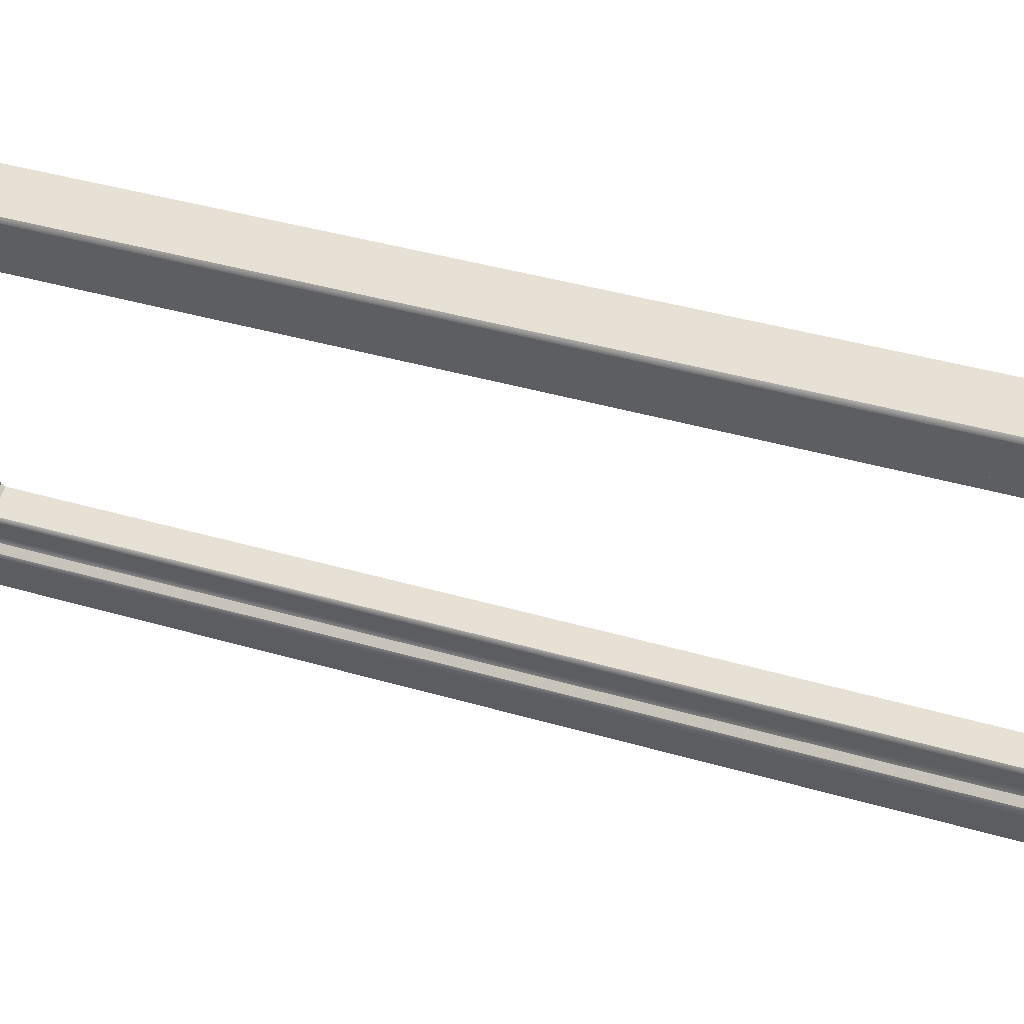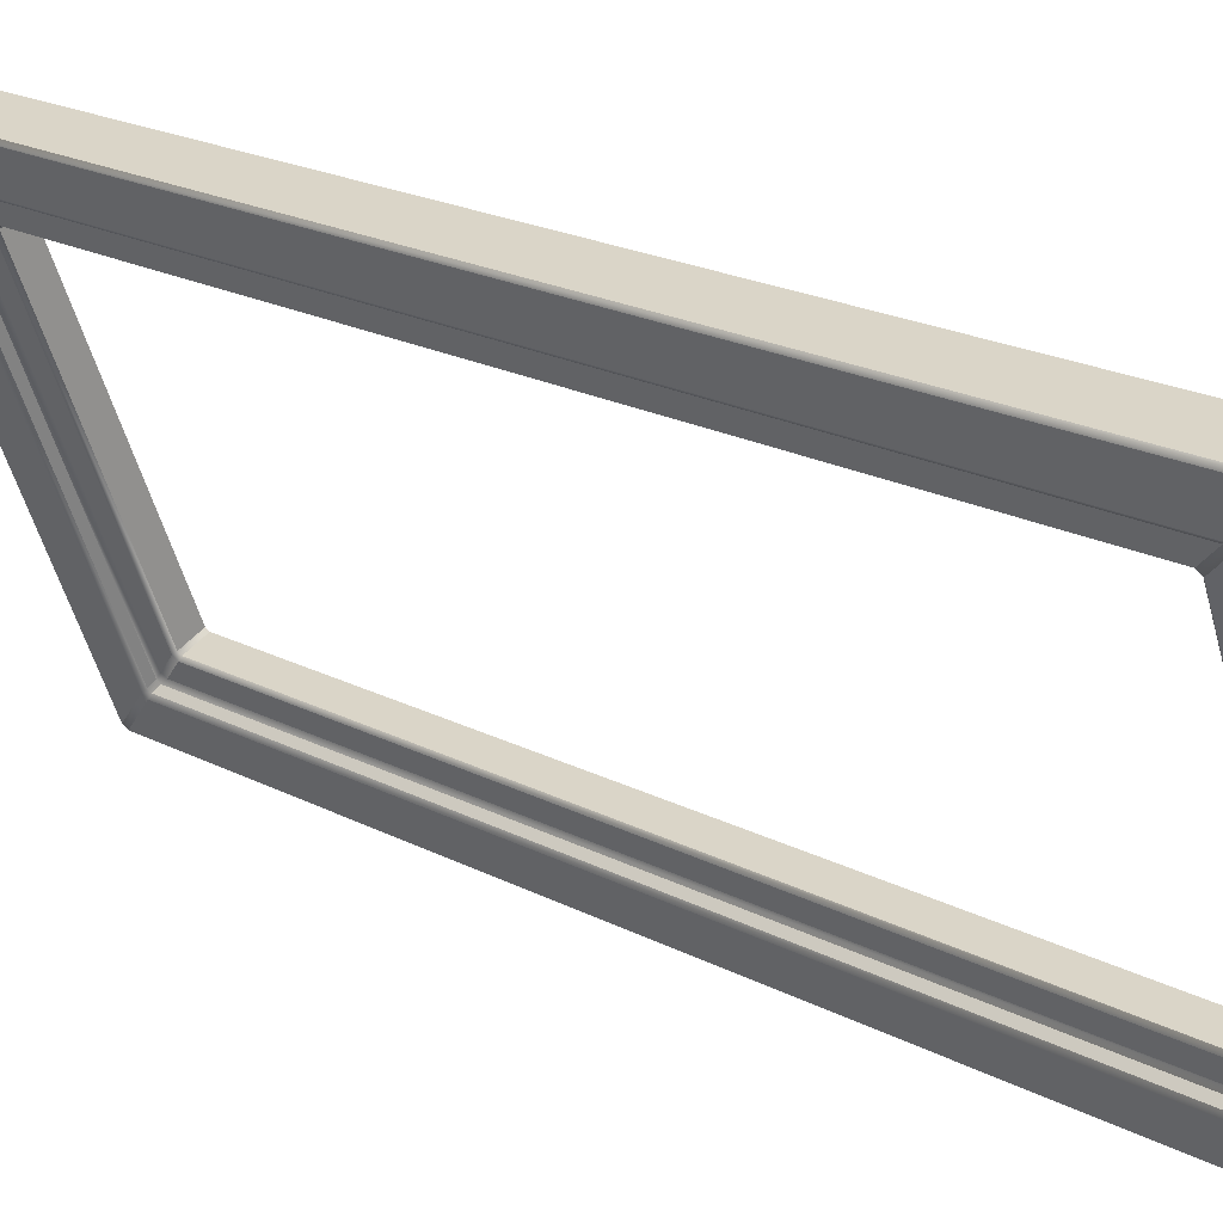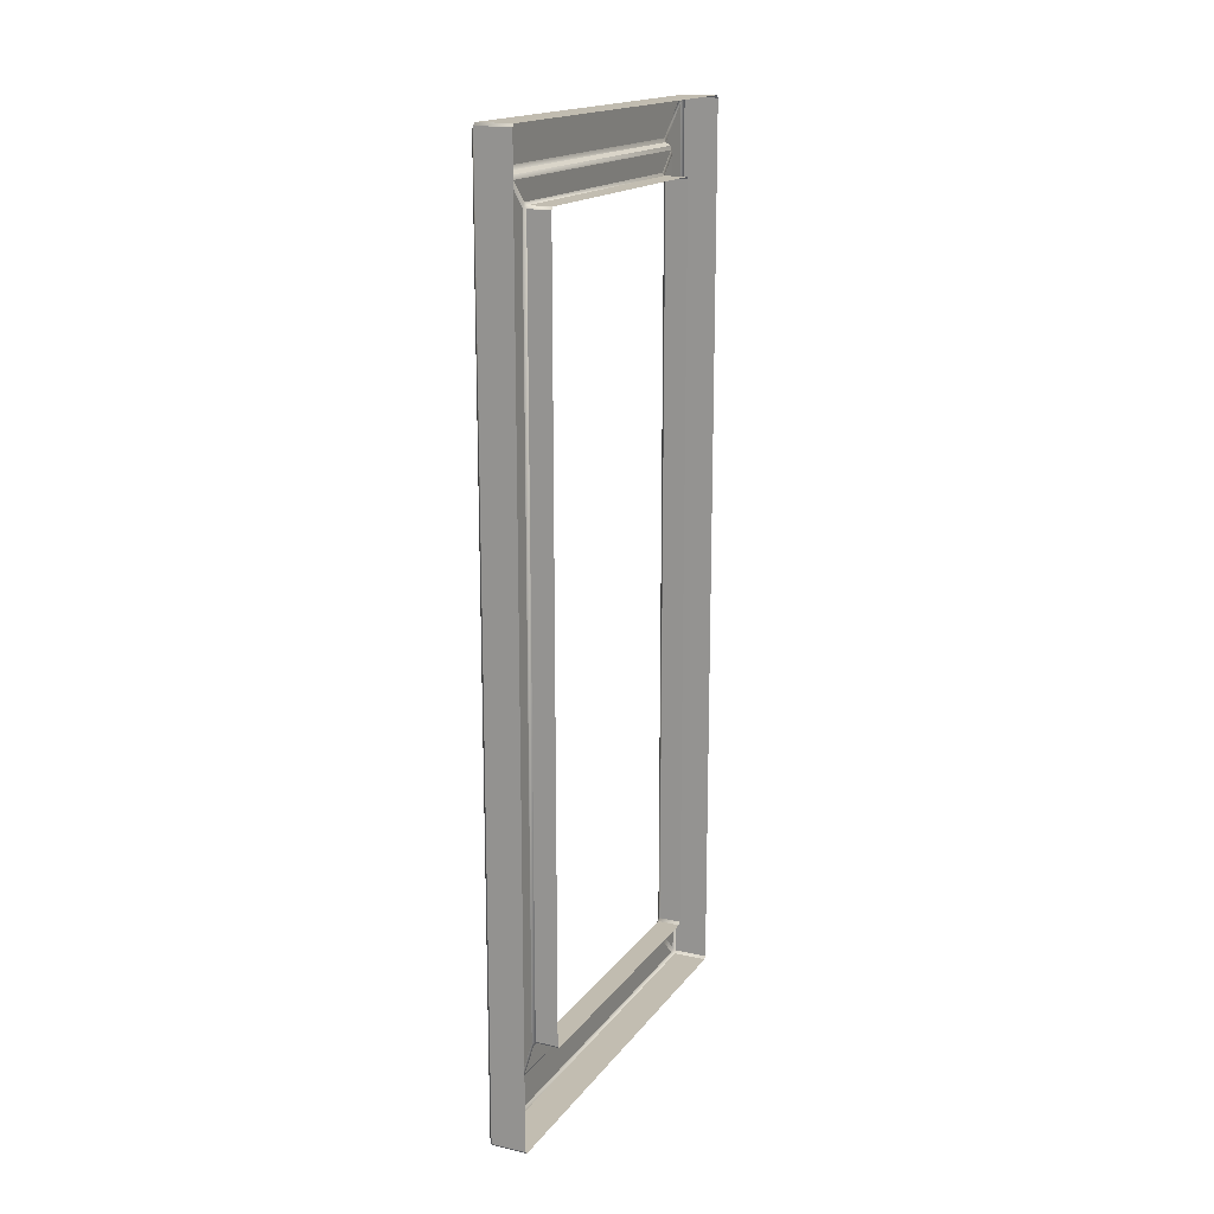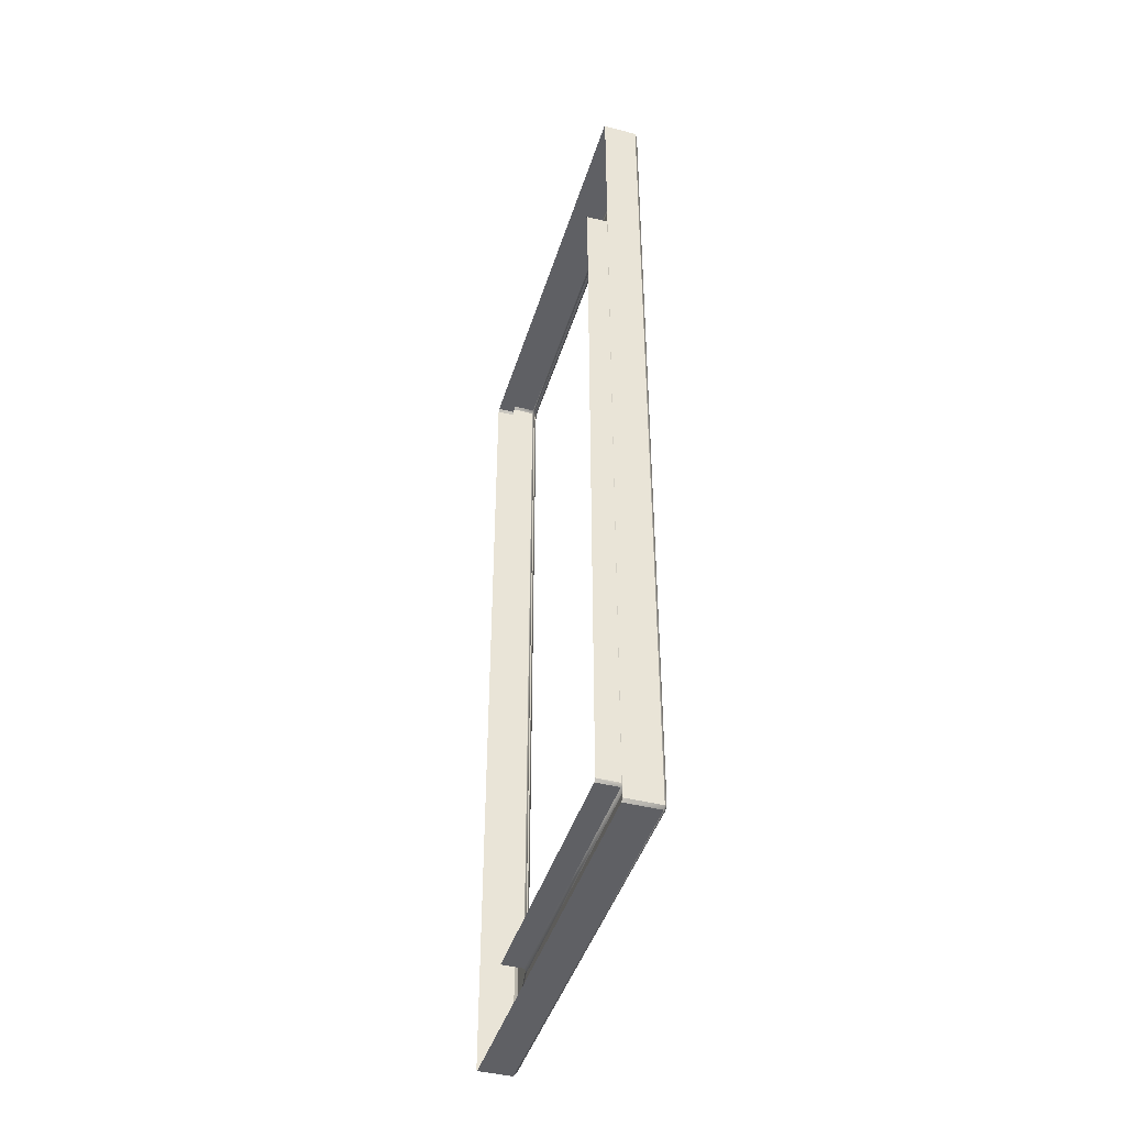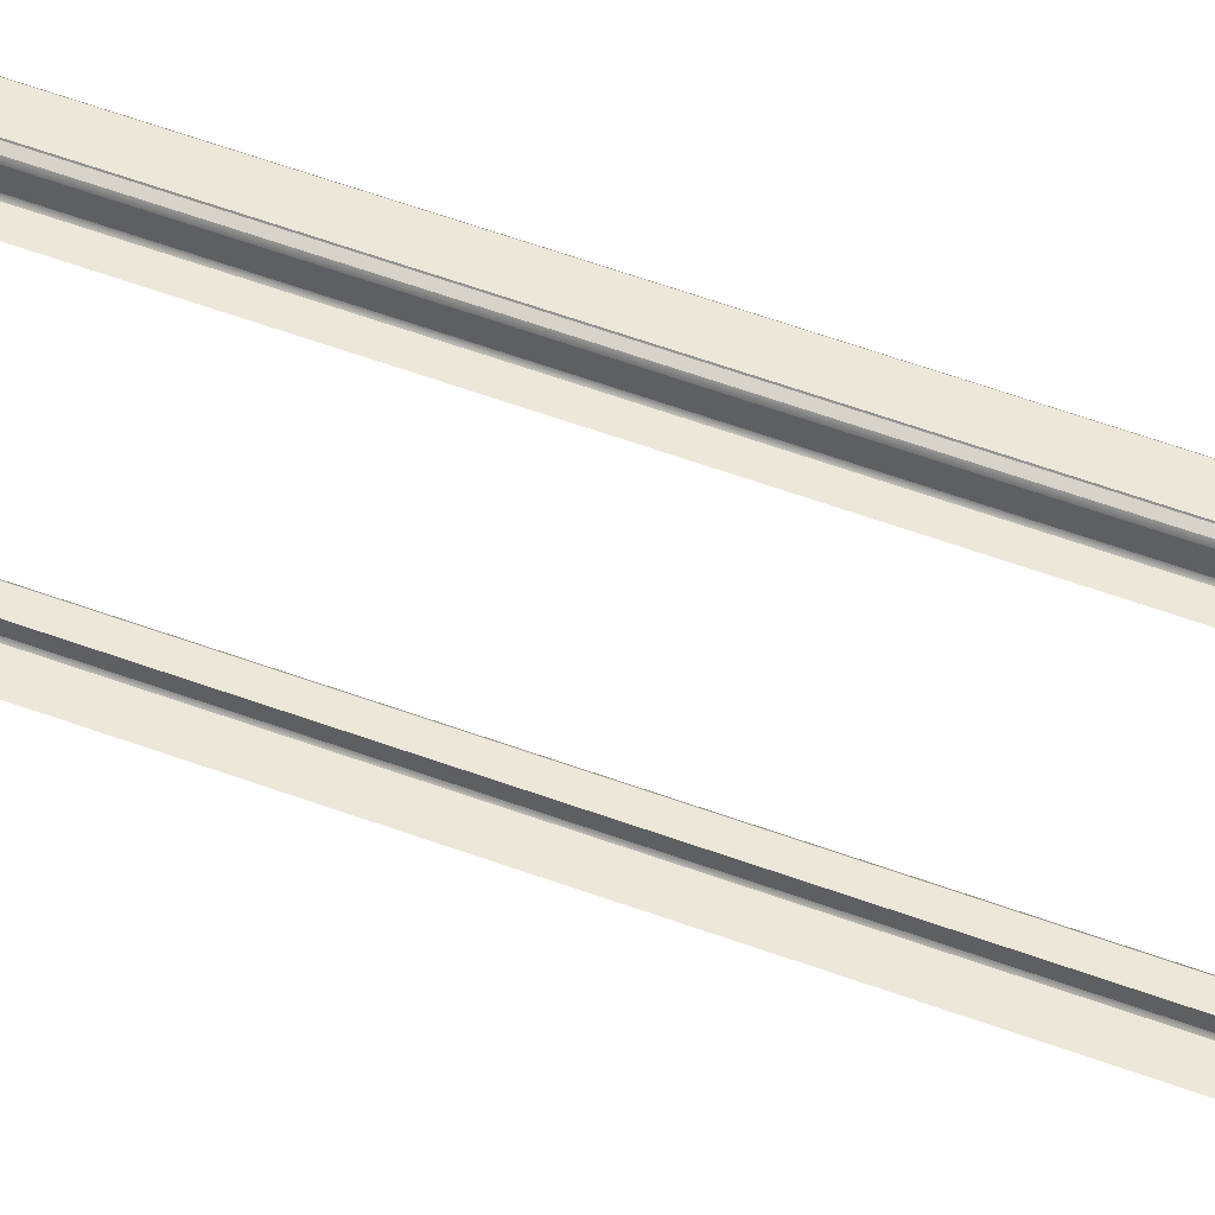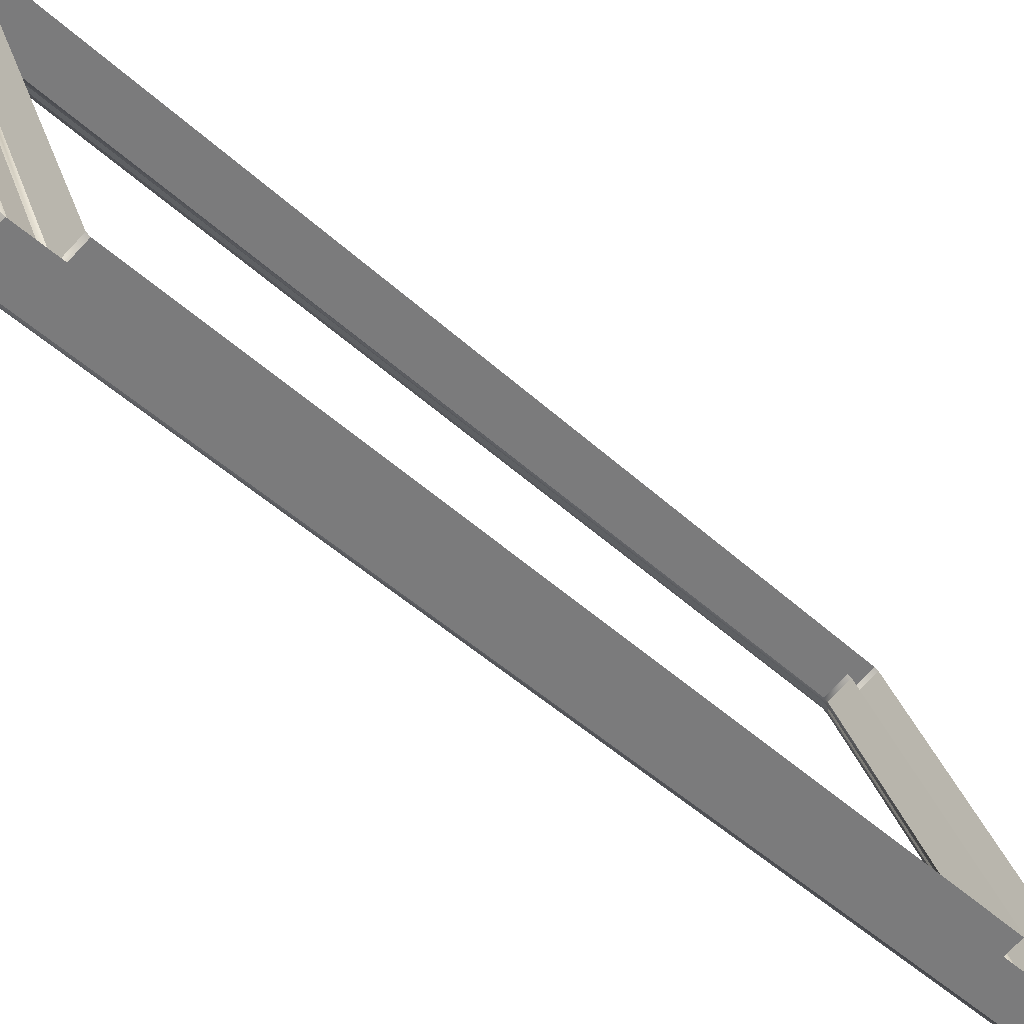
<metadata>
{"format":"obj","ext":"obj","renderer":"f3d","projection":"perspective","resolution":1024,"background":"white","views":[{"elev":36.0,"azim":-68.4,"up":"+Z"},{"elev":20.5,"azim":-46.5,"up":"+Z"},{"elev":16.8,"azim":2.2,"up":"+Y"},{"elev":-43.6,"azim":141.0,"up":"+Y"},{"elev":74.3,"azim":108.5,"up":"+Z"},{"elev":-43.2,"azim":42.0,"up":"+Z"}]}
</metadata>
<code>
o Bistro_Research_Exterior_paris_building_11_5663
v -2.07 11.12 21.13
v -2.167 11.12 21.09
v -2.562 11.12 22.33
v -2.658 11.12 22.29
v -2.565 11.12 22.34
v -2.661 11.12 22.3
v -2.565 8.382 22.34
v -2.661 8.382 22.3
v -2.562 8.374 22.33
v -2.658 8.374 22.29
v -2.07 8.374 21.13
v -2.167 8.374 21.09
v -2.067 8.382 21.12
v -2.163 8.382 21.08
v -2.067 11.12 21.12
v -2.163 11.12 21.08
v -2.178 11.12 21.1
v -2.22 11.01 21.2
v -2.661 11.12 22.28
v -2.621 11.01 22.18
v -2.666 11.1 22.29
v -2.625 11 22.19
v -2.666 8.393 22.29
v -2.625 8.502 22.19
v -2.661 8.382 22.28
v -2.621 8.491 22.18
v -2.178 8.382 21.1
v -2.22 8.491 21.2
v -2.174 8.393 21.08
v -2.216 8.502 21.18
v -2.174 11.1 21.08
v -2.216 11 21.18
v -2.217 11 21.21
v -2.202 10.99 21.22
v -2.611 11 22.17
v -2.591 10.99 22.17
v -2.615 10.99 22.18
v -2.594 10.98 22.18
v -2.615 8.51 22.18
v -2.594 8.519 22.18
v -2.611 8.502 22.17
v -2.591 8.51 22.17
v -2.217 8.502 21.21
v -2.202 8.51 21.22
v -2.214 8.51 21.2
v -2.199 8.519 21.21
v -2.214 10.99 21.2
v -2.199 10.98 21.21
v -2.201 10.98 21.24
v -2.224 10.92 21.29
v -2.579 10.98 22.16
v -2.557 10.92 22.1
v -2.583 10.97 22.17
v -2.561 10.91 22.12
v -2.583 8.533 22.17
v -2.561 8.592 22.12
v -2.579 8.521 22.16
v -2.557 8.58 22.1
v -2.201 8.521 21.24
v -2.224 8.58 21.29
v -2.197 8.533 21.23
v -2.22 8.592 21.28
v -2.197 10.96 21.23
v -2.22 10.91 21.28
v -2.218 10.91 21.3
v -2.154 10.91 21.32
v -2.548 10.91 22.1
v -2.484 10.91 22.13
v -2.551 10.9 22.11
v -2.487 10.9 22.14
v -2.551 8.596 22.11
v -2.487 8.596 22.14
v -2.548 8.588 22.1
v -2.484 8.588 22.13
v -2.218 8.588 21.3
v -2.154 8.588 21.32
v -2.215 8.596 21.29
v -2.151 8.596 21.32
v -2.215 10.9 21.29
v -2.151 10.9 21.32
f 1 2 3
f 2 4 3
f 5 6 7
f 6 8 7
f 9 10 11
f 10 12 11
f 13 14 15
f 14 16 15
f 17 18 19
f 18 20 19
f 21 22 23
f 22 24 23
f 25 26 27
f 26 28 27
f 29 30 31
f 30 32 31
f 33 34 35
f 34 36 35
f 37 38 39
f 38 40 39
f 41 42 43
f 42 44 43
f 45 46 47
f 46 48 47
f 49 50 51
f 50 52 51
f 53 54 55
f 54 56 55
f 57 58 59
f 58 60 59
f 61 62 63
f 62 64 63
f 65 66 67
f 66 68 67
f 69 70 71
f 70 72 71
f 73 74 75
f 74 76 75
f 77 78 79
f 78 80 79
f 1 15 2
f 15 16 2
f 2 17 4
f 17 19 4
f 4 6 3
f 6 5 3
f 6 21 8
f 21 23 8
f 8 10 7
f 10 9 7
f 10 25 12
f 25 27 12
f 12 14 11
f 14 13 11
f 14 29 16
f 29 31 16
f 33 47 34
f 47 48 34
f 36 38 35
f 38 37 35
f 40 42 39
f 42 41 39
f 44 46 43
f 46 45 43
f 65 79 66
f 79 80 66
f 68 70 67
f 70 69 67
f 72 74 71
f 74 73 71
f 76 78 75
f 78 77 75
f 16 31 2
f 31 17 2
f 17 31 18
f 31 32 18
f 32 47 18
f 45 47 32
f 47 33 18
f 30 45 32
f 18 33 20
f 43 45 30
f 33 35 20
f 28 43 30
f 41 43 28
f 28 30 27
f 30 29 27
f 27 29 14
f 12 27 14
f 26 41 28
f 39 41 26
f 24 39 26
f 37 39 24
f 24 26 23
f 26 25 23
f 23 25 10
f 8 23 10
f 22 37 24
f 35 37 22
f 20 35 22
f 20 22 19
f 22 21 19
f 19 21 6
f 4 19 6
f 34 49 36
f 63 49 34
f 48 63 34
f 49 51 36
f 49 63 50
f 36 51 38
f 61 63 48
f 46 61 48
f 63 64 50
f 59 61 46
f 44 59 46
f 62 61 59
f 57 59 44
f 42 57 44
f 60 62 59
f 55 57 42
f 40 55 42
f 58 57 55
f 53 55 40
f 38 53 40
f 51 53 38
f 56 58 55
f 54 53 51
f 52 54 51
f 56 71 58
f 69 71 56
f 54 69 56
f 71 73 58
f 58 73 60
f 67 69 54
f 52 67 54
f 73 75 60
f 65 67 52
f 60 75 62
f 50 65 52
f 75 77 62
f 79 65 50
f 62 77 64
f 64 79 50
f 77 79 64

</code>
